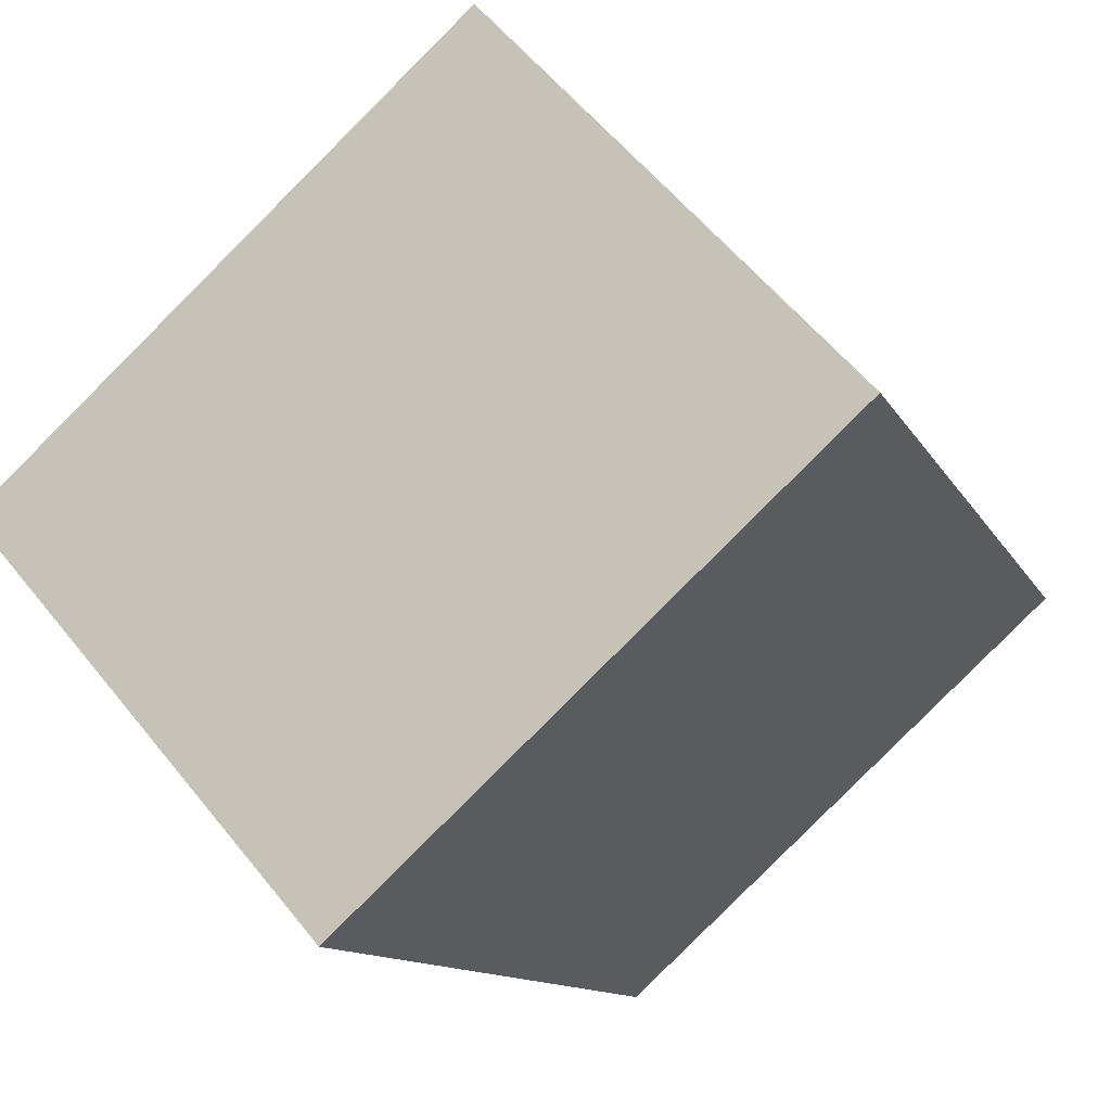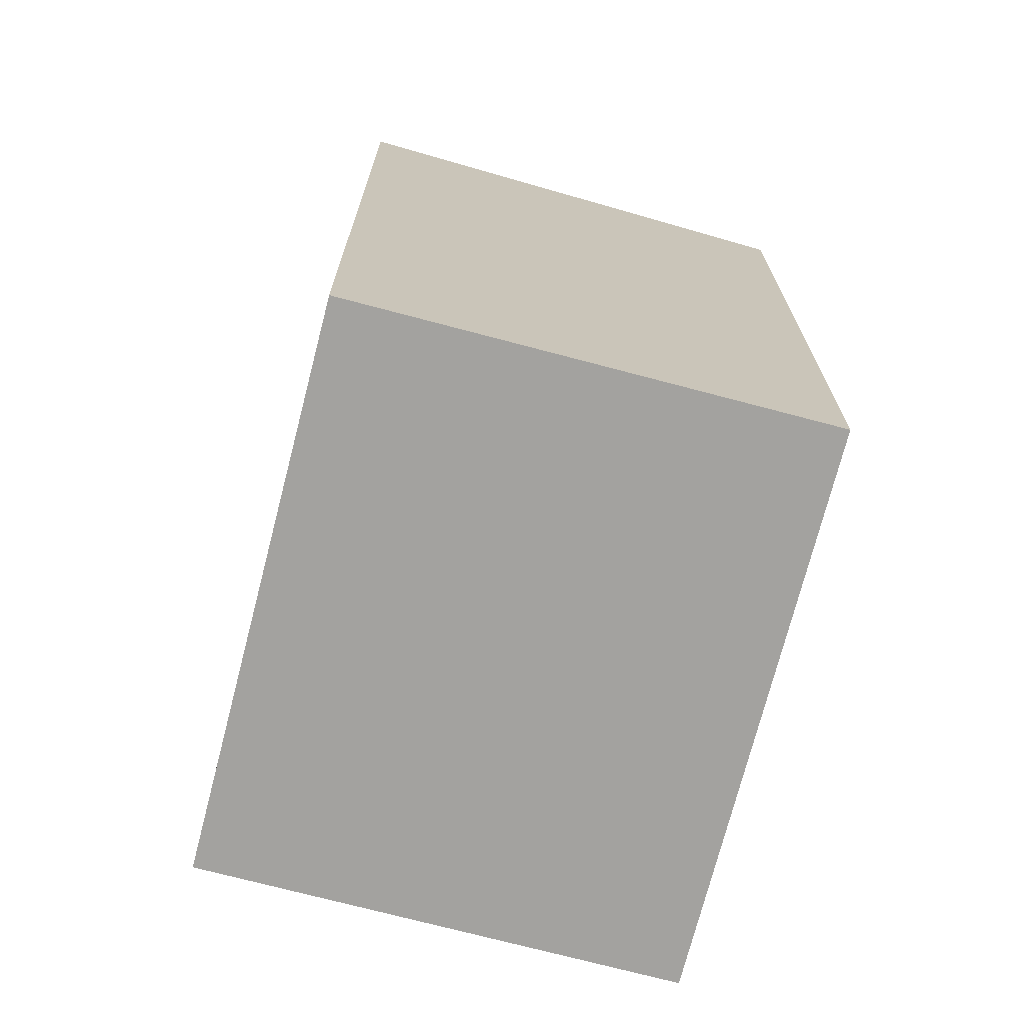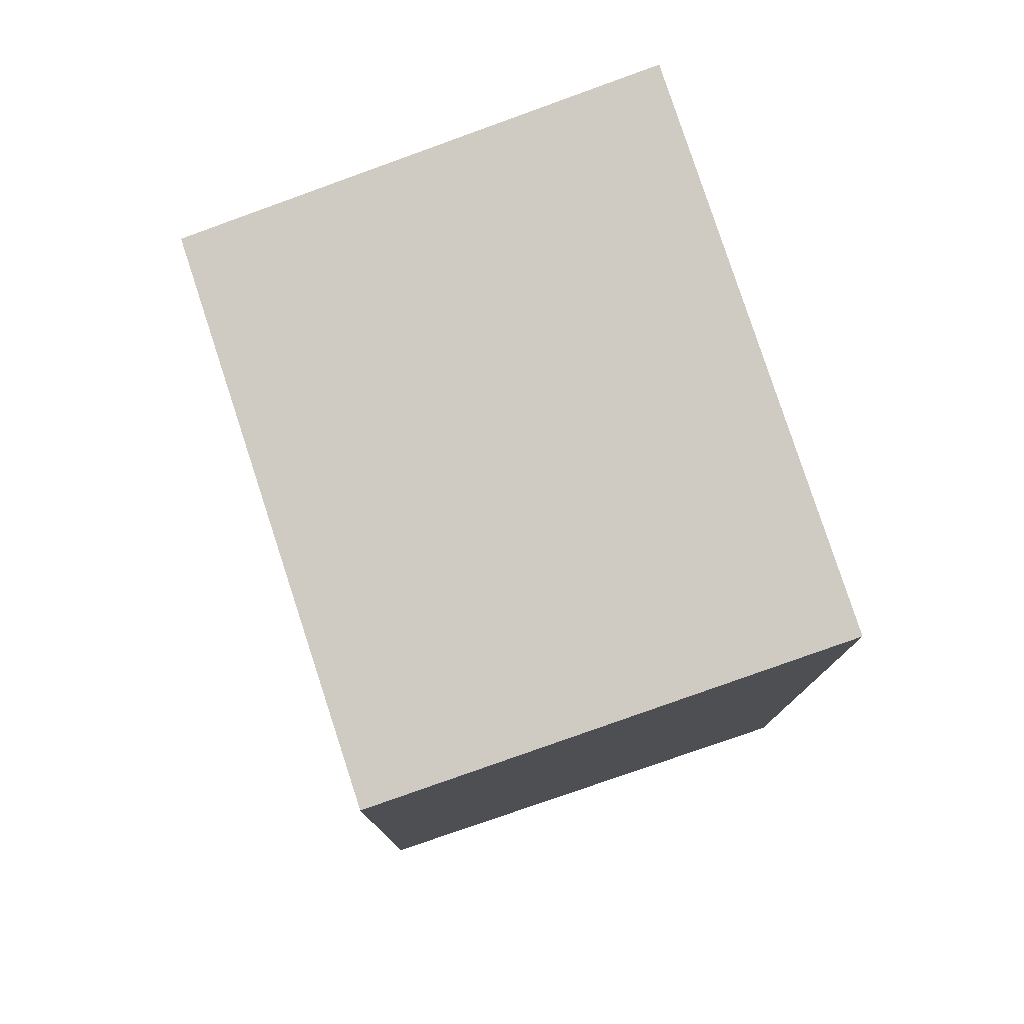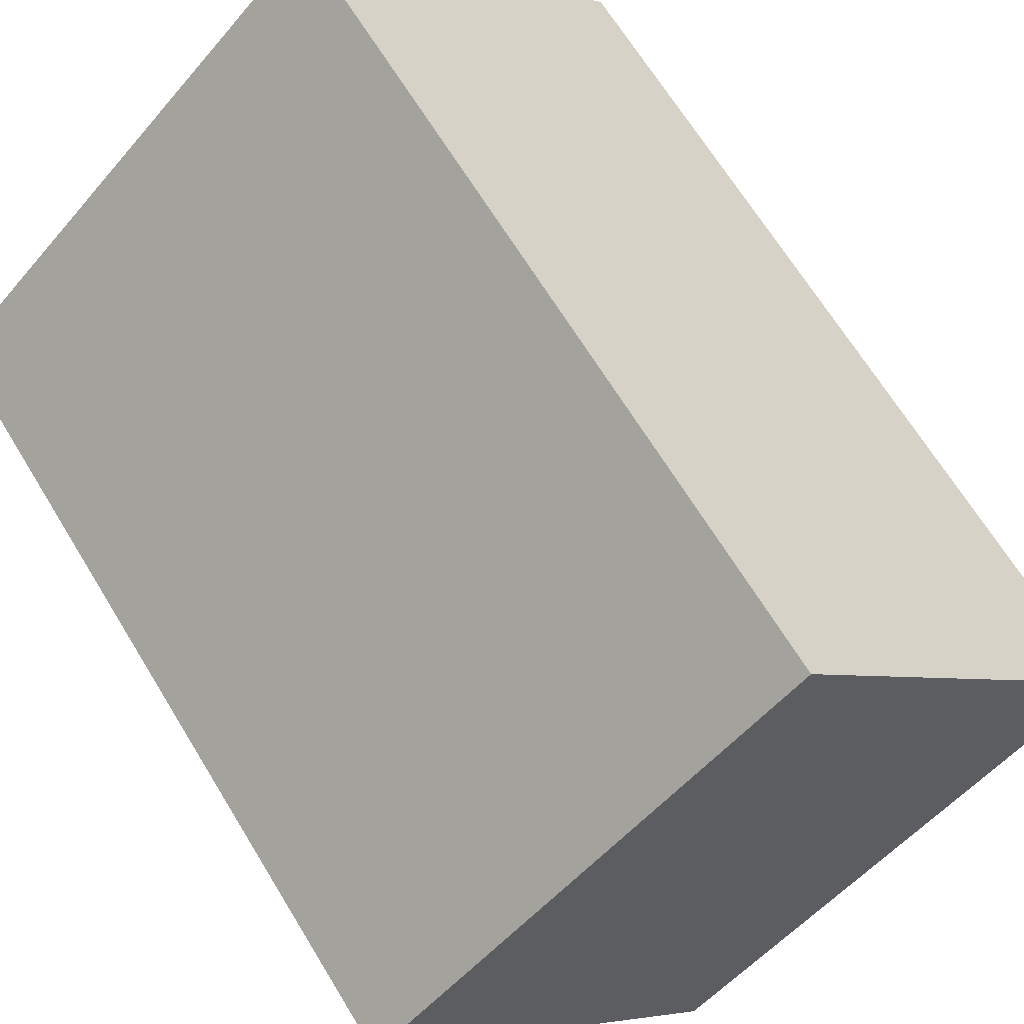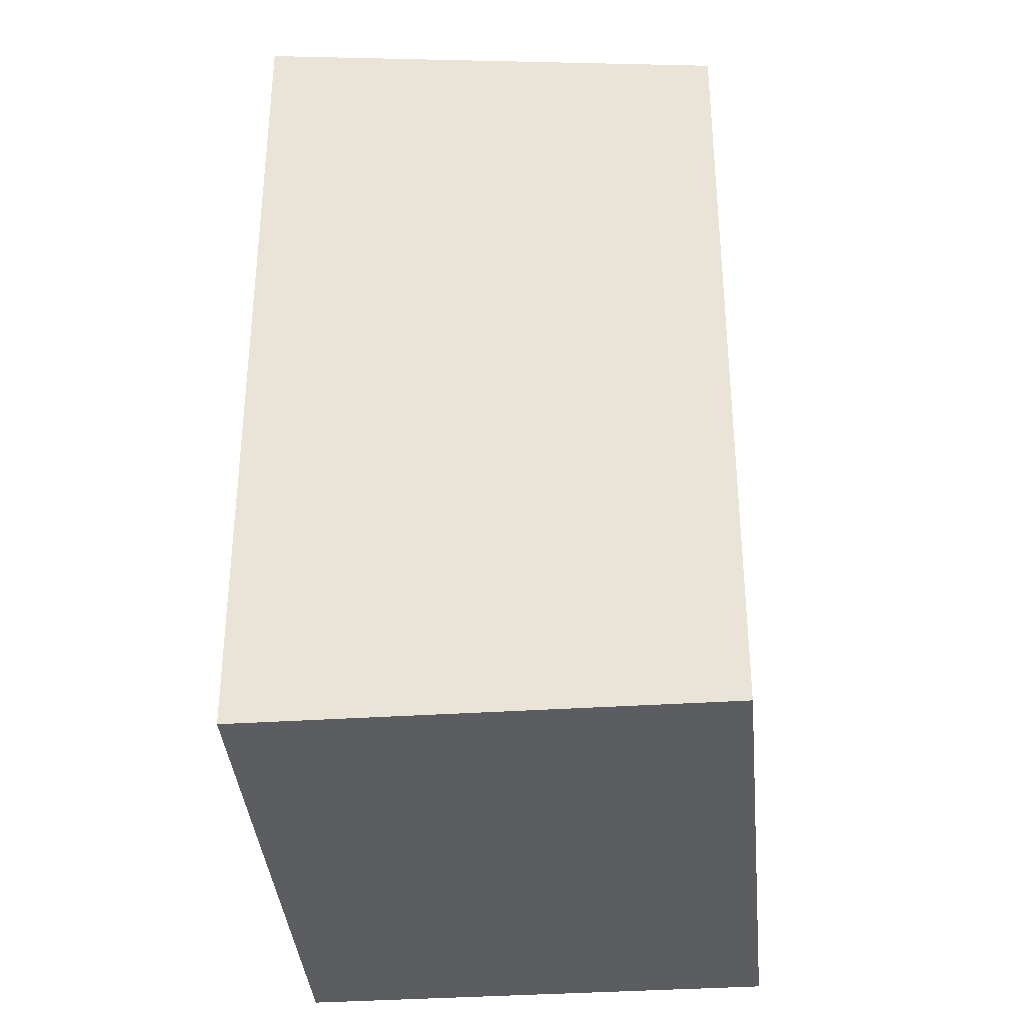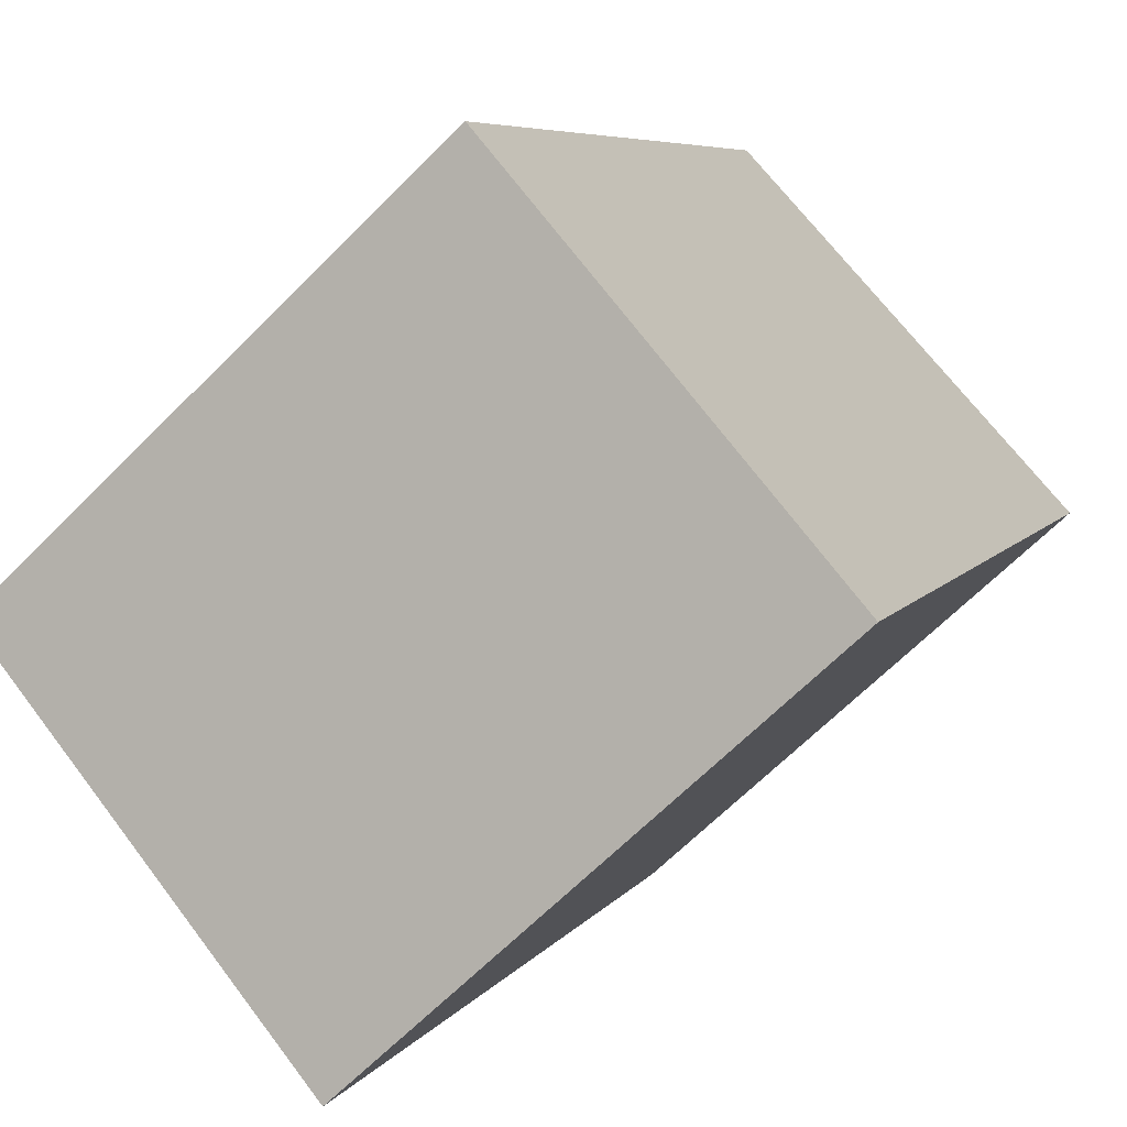
<metadata>
{"format":"obj","ext":"obj","renderer":"f3d","projection":"perspective","resolution":1024,"background":"white","views":[{"elev":-10.9,"azim":-163.2,"up":"+Z"},{"elev":-72.5,"azim":-62.0,"up":"+Y"},{"elev":79.5,"azim":114.3,"up":"+Y"},{"elev":66.7,"azim":148.7,"up":"+Z"},{"elev":-37.0,"azim":-42.4,"up":"+Y"},{"elev":6.2,"azim":-161.9,"up":"+Z"}]}
</metadata>
<code>
v  0.0004908 22.98 -0.0007285
v  11.07 6.186e-16 -10.1
v  0 0 0
v  11.07 22.98 -10.1
v  19.62 21.43 -0.8769
v  19.62 5.365e-17 -0.8762
v  8.558 21.43 9.226
v  8.558 -5.649e-16 9.226
g defaultobject
f 1 2 3
f 2 1 4
f 2 5 6
f 5 2 4
f 6 7 8
f 7 6 5
f 7 3 8
f 3 7 1
f 7 4 1
f 4 7 5
f 2 8 3
f 8 2 6

</code>
